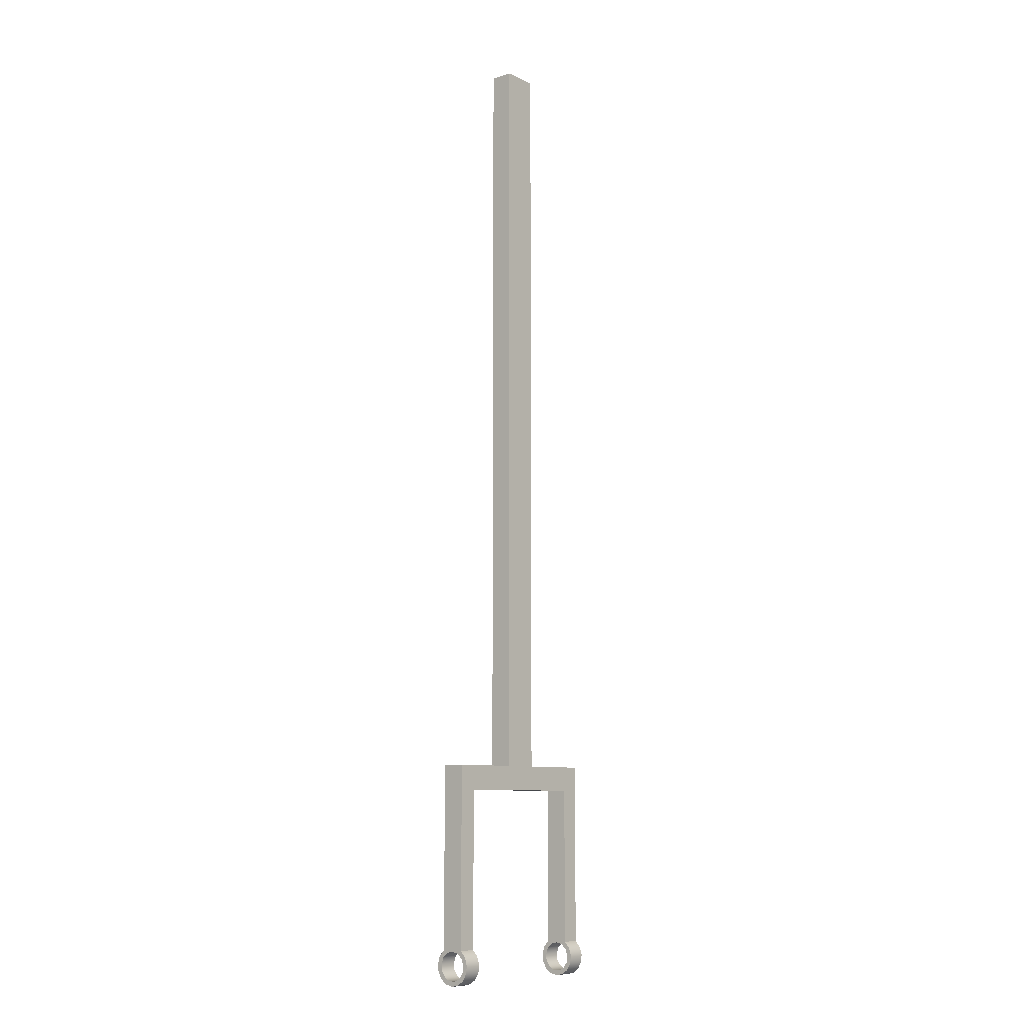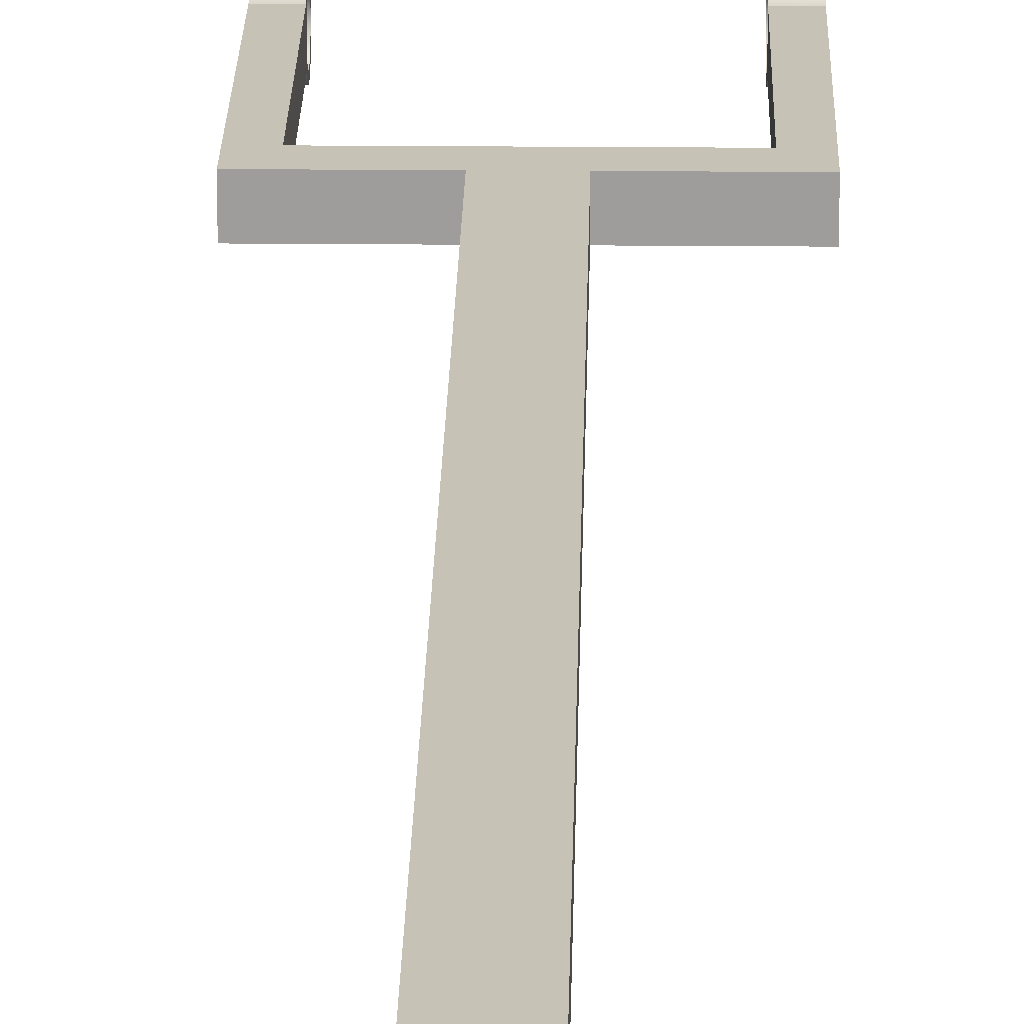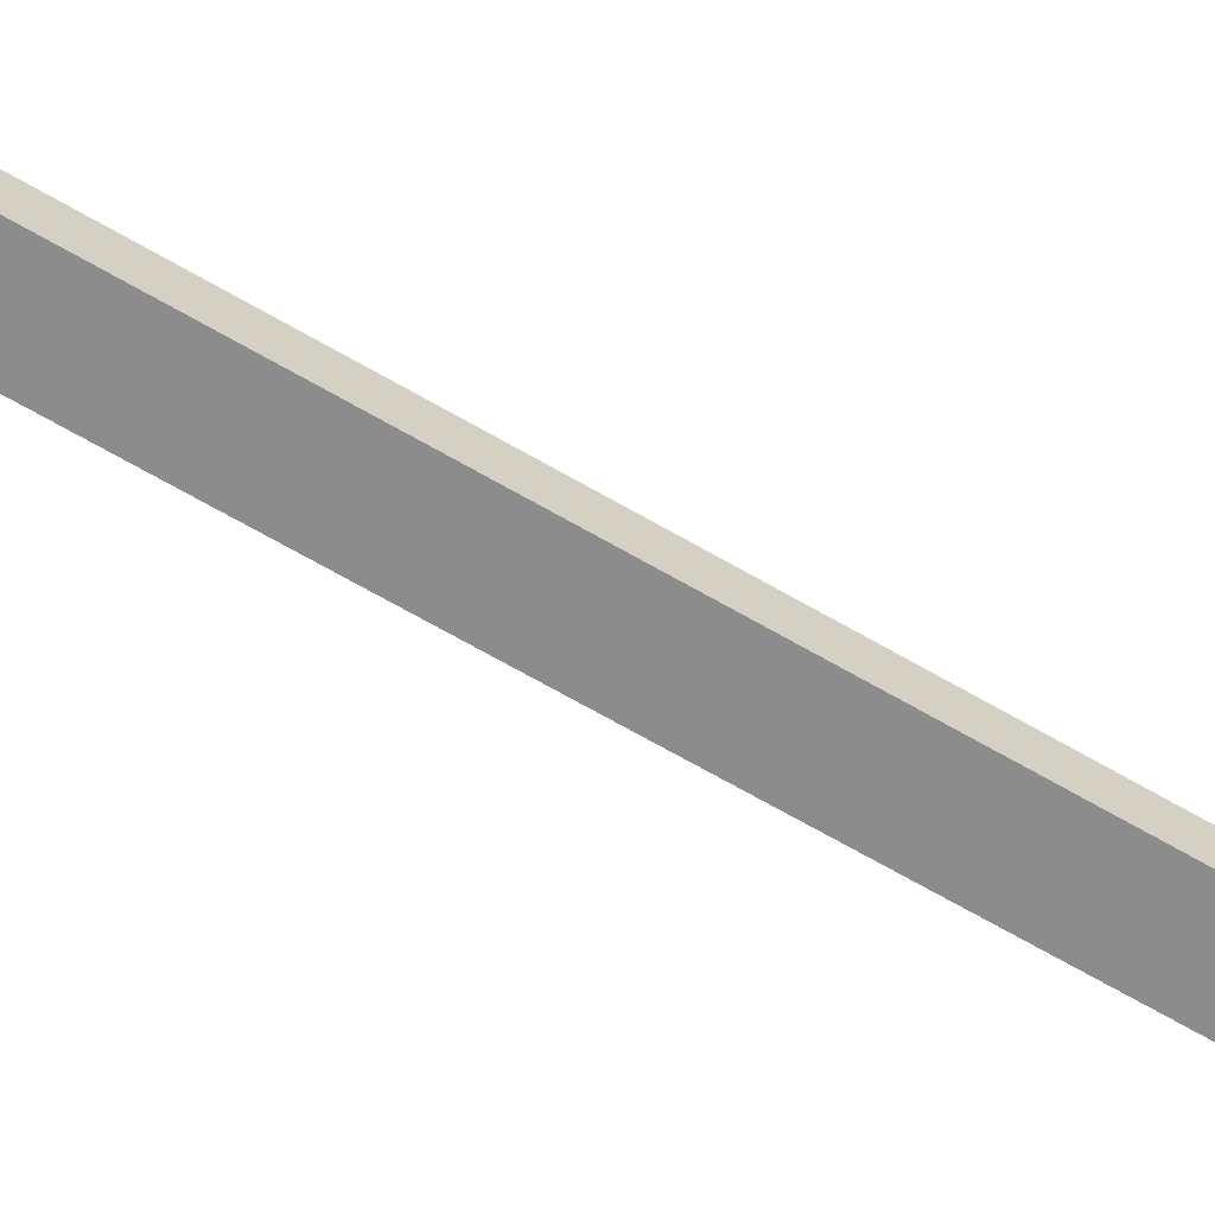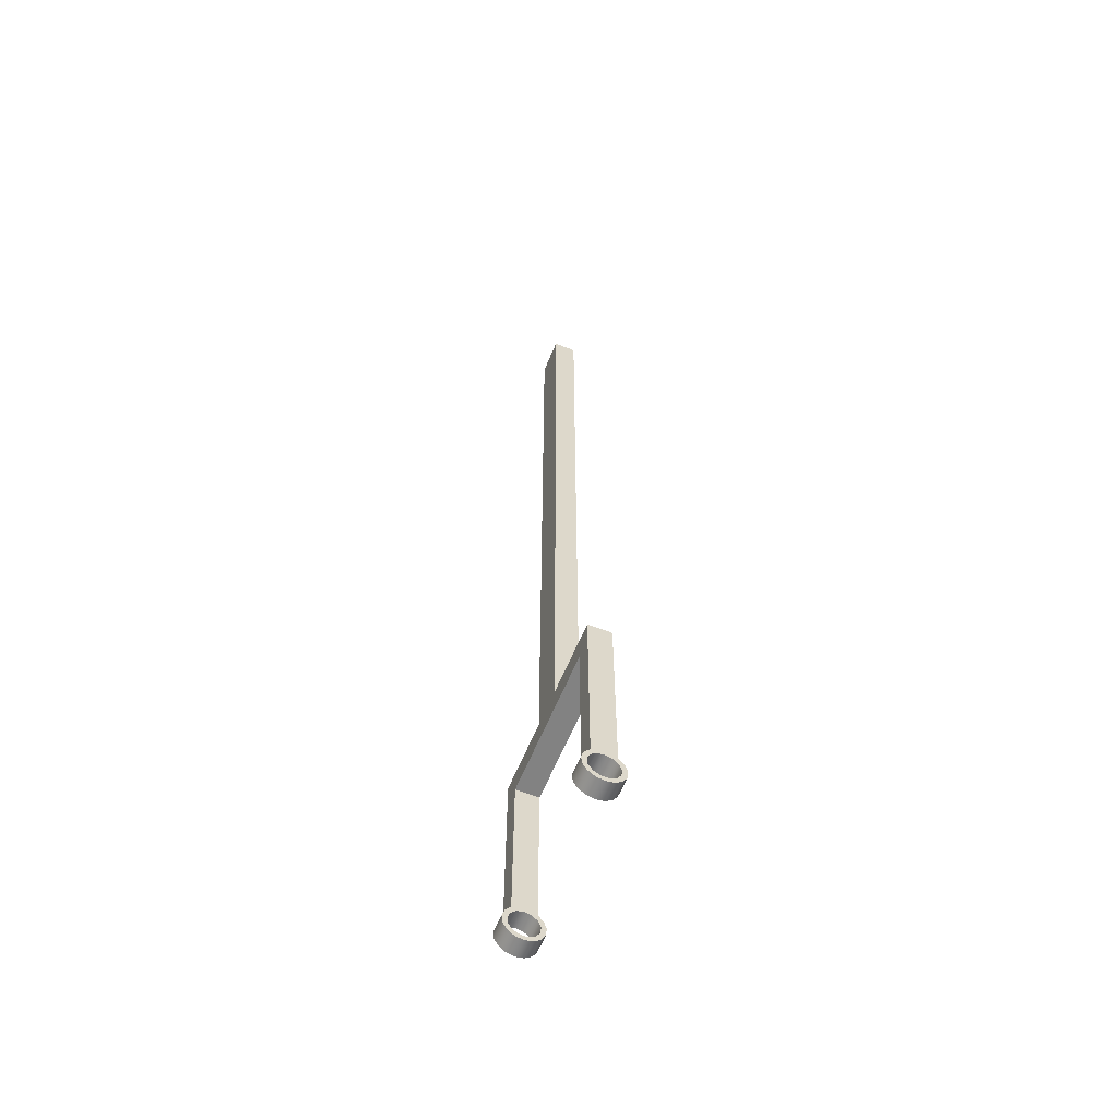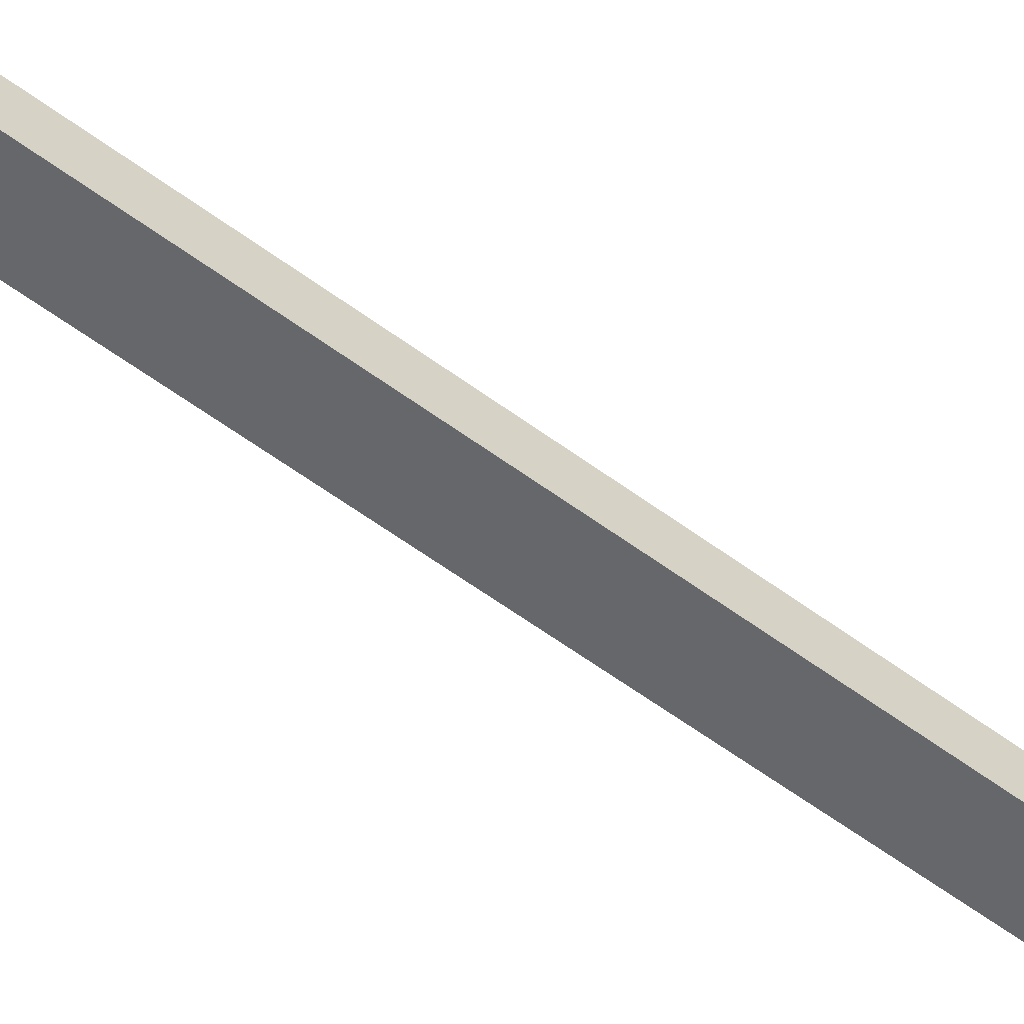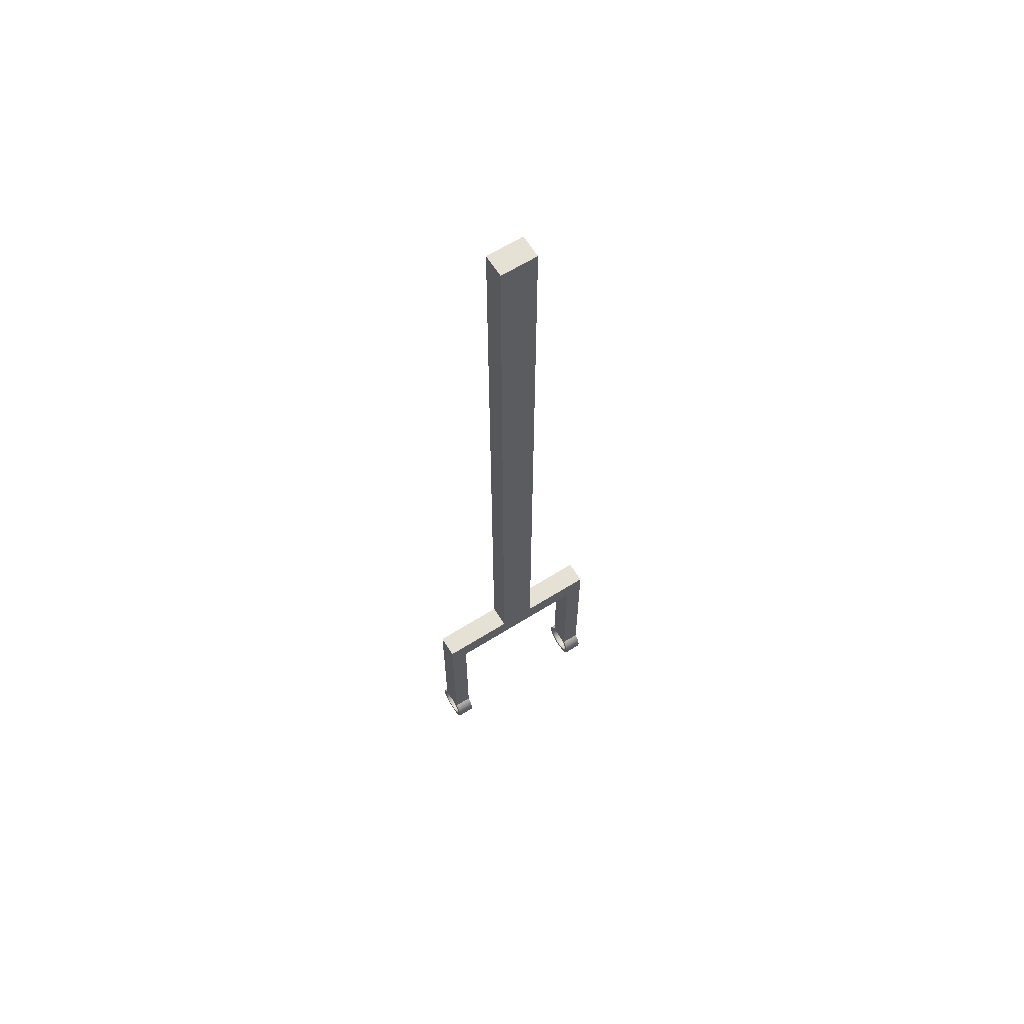
<metadata>
{"format":"obj","ext":"obj","renderer":"f3d","projection":"perspective","resolution":1024,"background":"white","views":[{"elev":-9.4,"azim":130.4,"up":"+Z"},{"elev":19.3,"azim":1.0,"up":"+Y"},{"elev":-64.3,"azim":59.2,"up":"+Y"},{"elev":-60.7,"azim":67.9,"up":"+Z"},{"elev":-52.2,"azim":-129.6,"up":"+Y"},{"elev":64.3,"azim":-32.2,"up":"+Z"}]}
</metadata>
<code>
v 2 -1.25 21.71
v 2 1.25 21.71
v 2 1.25 104.7
v 2 -1.25 104.7
v -10 -1.959e-16 1.6
v -10 -0.7436 1.417
v -10 -1.317 0.9089
v -10 -1.588 0.1929
v -10 -1.496 -0.5674
v -10 -1.061 -1.198
v -10 -0.3829 -1.554
v -10 0.3829 -1.554
v -10 1.061 -1.198
v -10 1.496 -0.5674
v -10 1.588 0.1929
v -10 1.317 0.9089
v -10 0.7436 1.417
v -10 1.25 1.714
v -10 1.839 1.058
v -10 2.11 0.2192
v -10 2.017 -0.6574
v -10 1.576 -1.42
v -10 0.8622 -1.938
v -10 0 -2.121
v -10 -0.8622 -1.938
v -10 -1.576 -1.42
v -10 -2.017 -0.6574
v -10 -2.11 0.2192
v -10 -1.839 1.058
v -10 -1.25 1.714
v -10 -1.25 21.71
v -10 1.25 21.71
v -8 -1.959e-16 1.6
v -8 -0.7436 1.417
v -8 -1.317 0.9089
v -8 -1.588 0.1929
v -8 -1.496 -0.5674
v -8 -1.061 -1.198
v -8 -0.3829 -1.554
v -8 0.3829 -1.554
v -8 1.061 -1.198
v -8 1.496 -0.5674
v -8 1.588 0.1929
v -8 1.317 0.9089
v -8 0.7436 1.417
v -10 -1.959e-16 1.6
v -10 0.7436 1.417
v -10 1.317 0.9089
v -10 1.588 0.1929
v -10 1.496 -0.5674
v -10 1.061 -1.198
v -10 0.3829 -1.554
v -10 -0.3829 -1.554
v -10 -1.061 -1.198
v -10 -1.496 -0.5674
v -10 -1.588 0.1929
v -10 -1.317 0.9089
v -10 -0.7436 1.417
v -8 -1.959e-16 1.6
v -10 -1.959e-16 1.6
v -8 1.25 19
v -8 1.25 1.714
v -10 1.25 1.714
v -10 1.25 21.71
v -2 1.25 21.71
v -2 1.25 104.7
v 2 1.25 104.7
v 2 1.25 21.71
v 10 1.25 21.71
v 10 1.25 1.714
v 8 1.25 1.714
v 8 1.25 19
v -2 -1.25 104.7
v 2 -1.25 104.7
v 2 1.25 104.7
v -2 1.25 104.7
v -8 1.25 1.714
v -8 1.839 1.058
v -8 2.11 0.2192
v -8 2.017 -0.6574
v -8 1.576 -1.42
v -8 0.8622 -1.938
v -8 -4.441e-16 -2.121
v -8 -0.8622 -1.938
v -8 -1.576 -1.42
v -8 -2.017 -0.6574
v -8 -2.11 0.2192
v -8 -1.839 1.058
v -8 -1.25 1.714
v -10 -1.25 1.714
v -10 -1.839 1.058
v -10 -2.11 0.2192
v -10 -2.017 -0.6574
v -10 -1.576 -1.42
v -10 -0.8622 -1.938
v -10 0 -2.121
v -10 0.8622 -1.938
v -10 1.576 -1.42
v -10 2.017 -0.6574
v -10 2.11 0.2192
v -10 1.839 1.058
v -10 1.25 1.714
v 2 1.25 21.71
v 2 -1.25 21.71
v 10 -1.25 21.71
v 10 1.25 21.71
v -2 1.25 21.71
v -2 -1.25 21.71
v -2 -1.25 104.7
v -2 1.25 104.7
v -8 -1.25 1.714
v -8 -1.25 19
v 8 -1.25 19
v 8 -1.25 1.714
v 10 -1.25 1.714
v 10 -1.25 21.71
v 2 -1.25 21.71
v 2 -1.25 104.7
v -2 -1.25 104.7
v -2 -1.25 21.71
v -10 -1.25 21.71
v -10 -1.25 1.714
v -2 -1.25 21.71
v -2 1.25 21.71
v -10 1.25 21.71
v -10 -1.25 21.71
v -8 -1.25 19
v -8 -1.25 1.714
v -8 -1.839 1.058
v -8 -2.11 0.2192
v -8 -2.017 -0.6574
v -8 -1.576 -1.42
v -8 -0.8622 -1.938
v -8 -4.441e-16 -2.121
v -8 0.8622 -1.938
v -8 1.576 -1.42
v -8 2.017 -0.6574
v -8 2.11 0.2192
v -8 1.839 1.058
v -8 1.25 1.714
v -8 1.25 19
v -8 -1.959e-16 1.6
v -8 0.7436 1.417
v -8 1.317 0.9089
v -8 1.588 0.1929
v -8 1.496 -0.5674
v -8 1.061 -1.198
v -8 0.3829 -1.554
v -8 -0.3829 -1.554
v -8 -1.061 -1.198
v -8 -1.496 -0.5674
v -8 -1.588 0.1929
v -8 -1.317 0.9089
v -8 -0.7436 1.417
v 8 -1.25 19
v -8 -1.25 19
v -8 1.25 19
v 8 1.25 19
v 8 -1.25 1.714
v 8 -1.839 1.058
v 8 -2.11 0.2192
v 8 -2.017 -0.6574
v 8 -1.576 -1.42
v 8 -0.8622 -1.938
v 8 0 -2.121
v 8 0.8622 -1.938
v 8 1.576 -1.42
v 8 2.017 -0.6574
v 8 2.11 0.2192
v 8 1.839 1.058
v 8 1.25 1.714
v 10 1.25 1.714
v 10 1.839 1.058
v 10 2.11 0.2192
v 10 2.017 -0.6574
v 10 1.576 -1.42
v 10 0.8622 -1.938
v 10 0 -2.121
v 10 -0.8622 -1.938
v 10 -1.576 -1.42
v 10 -2.017 -0.6574
v 10 -2.11 0.2192
v 10 -1.839 1.058
v 10 -1.25 1.714
v 10 -1.959e-16 1.6
v 10 -0.7436 1.417
v 10 -1.317 0.9089
v 10 -1.588 0.1929
v 10 -1.496 -0.5674
v 10 -1.061 -1.198
v 10 -0.3829 -1.554
v 10 0.3829 -1.554
v 10 1.061 -1.198
v 10 1.496 -0.5674
v 10 1.588 0.1929
v 10 1.317 0.9089
v 10 0.7436 1.417
v 8 1.959e-16 1.6
v 8 0.7436 1.417
v 8 1.317 0.9089
v 8 1.588 0.1929
v 8 1.496 -0.5674
v 8 1.061 -1.198
v 8 0.3829 -1.554
v 8 -0.3829 -1.554
v 8 -1.061 -1.198
v 8 -1.496 -0.5674
v 8 -1.588 0.1929
v 8 -1.317 0.9089
v 8 -0.7436 1.417
v 10 -1.959e-16 1.6
v 8 1.959e-16 1.6
v 8 -1.25 1.714
v 8 -1.25 19
v 8 1.25 19
v 8 1.25 1.714
v 8 1.839 1.058
v 8 2.11 0.2192
v 8 2.017 -0.6574
v 8 1.576 -1.42
v 8 0.8622 -1.938
v 8 0 -2.121
v 8 -0.8622 -1.938
v 8 -1.576 -1.42
v 8 -2.017 -0.6574
v 8 -2.11 0.2192
v 8 -1.839 1.058
v 8 1.959e-16 1.6
v 8 -0.7436 1.417
v 8 -1.317 0.9089
v 8 -1.588 0.1929
v 8 -1.496 -0.5674
v 8 -1.061 -1.198
v 8 -0.3829 -1.554
v 8 0.3829 -1.554
v 8 1.061 -1.198
v 8 1.496 -0.5674
v 8 1.588 0.1929
v 8 1.317 0.9089
v 8 0.7436 1.417
v 10 -1.959e-16 1.6
v 10 0.7436 1.417
v 10 1.317 0.9089
v 10 1.588 0.1929
v 10 1.496 -0.5674
v 10 1.061 -1.198
v 10 0.3829 -1.554
v 10 -0.3829 -1.554
v 10 -1.061 -1.198
v 10 -1.496 -0.5674
v 10 -1.588 0.1929
v 10 -1.317 0.9089
v 10 -0.7436 1.417
v 10 -1.25 1.714
v 10 -1.839 1.058
v 10 -2.11 0.2192
v 10 -2.017 -0.6574
v 10 -1.576 -1.42
v 10 -0.8622 -1.938
v 10 0 -2.121
v 10 0.8622 -1.938
v 10 1.576 -1.42
v 10 2.017 -0.6574
v 10 2.11 0.2192
v 10 1.839 1.058
v 10 1.25 1.714
v 10 1.25 21.71
v 10 -1.25 21.71
f 1 2 4
f 4 2 3
f 6 31 5
f 5 31 32
f 5 32 17
f 17 32 18
f 17 18 16
f 16 18 19
f 16 19 15
f 15 19 21
f 15 21 22
f 31 6 30
f 30 6 7
f 30 7 29
f 29 7 8
f 29 8 27
f 27 8 26
f 26 8 9
f 26 9 10
f 26 10 25
f 25 10 11
f 25 11 24
f 24 11 12
f 24 12 23
f 23 12 13
f 23 13 22
f 22 13 14
f 22 14 15
f 19 20 21
f 27 28 29
f 34 58 33
f 33 58 60
f 59 46 45
f 45 46 47
f 45 47 44
f 44 47 48
f 44 48 43
f 43 48 49
f 43 49 42
f 42 49 50
f 42 50 41
f 41 50 51
f 41 51 40
f 40 51 52
f 40 52 39
f 39 52 53
f 39 53 38
f 38 53 54
f 38 54 37
f 37 54 55
f 37 55 36
f 36 55 56
f 36 56 35
f 35 56 57
f 35 57 34
f 34 57 58
f 62 63 61
f 61 63 64
f 61 64 65
f 61 65 68
f 68 65 66
f 68 66 67
f 61 68 72
f 72 68 69
f 72 69 70
f 70 71 72
f 73 74 76
f 76 74 75
f 102 77 101
f 101 77 78
f 101 78 100
f 100 78 79
f 100 79 99
f 99 79 80
f 99 80 98
f 98 80 81
f 98 81 97
f 97 81 82
f 97 82 96
f 96 82 83
f 96 83 95
f 95 83 84
f 95 84 94
f 94 84 85
f 94 85 93
f 93 85 86
f 93 86 92
f 92 86 87
f 92 87 91
f 91 87 88
f 91 88 90
f 90 88 89
f 103 104 106
f 106 104 105
f 107 108 110
f 110 108 109
f 111 112 122
f 122 112 121
f 121 112 120
f 120 112 117
f 120 117 118
f 112 113 117
f 117 113 116
f 116 113 115
f 115 113 114
f 118 119 120
f 123 124 126
f 126 124 125
f 128 154 127
f 127 154 142
f 127 142 141
f 141 142 143
f 141 143 140
f 140 143 144
f 140 144 139
f 139 144 145
f 139 145 137
f 137 145 146
f 137 146 136
f 136 146 147
f 136 147 135
f 135 147 148
f 135 148 134
f 134 148 149
f 134 149 133
f 133 149 150
f 133 150 132
f 132 150 151
f 132 151 131
f 131 151 152
f 131 152 129
f 129 152 153
f 129 153 128
f 128 153 154
f 129 130 131
f 137 138 139
f 155 156 158
f 158 156 157
f 184 159 183
f 183 159 160
f 183 160 182
f 182 160 161
f 182 161 181
f 181 161 162
f 181 162 180
f 180 162 163
f 180 163 179
f 179 163 164
f 179 164 178
f 178 164 165
f 178 165 177
f 177 165 166
f 177 166 176
f 176 166 167
f 176 167 175
f 175 167 168
f 175 168 174
f 174 168 169
f 174 169 173
f 173 169 170
f 173 170 172
f 172 170 171
f 186 210 185
f 185 210 212
f 211 198 197
f 197 198 199
f 197 199 196
f 196 199 200
f 196 200 195
f 195 200 201
f 195 201 194
f 194 201 202
f 194 202 193
f 193 202 203
f 193 203 192
f 192 203 204
f 192 204 191
f 191 204 205
f 191 205 190
f 190 205 206
f 190 206 189
f 189 206 207
f 189 207 188
f 188 207 208
f 188 208 187
f 187 208 209
f 187 209 186
f 186 209 210
f 214 229 213
f 213 229 230
f 213 230 227
f 227 230 231
f 227 231 225
f 225 231 232
f 225 232 224
f 224 232 233
f 224 233 223
f 223 233 234
f 223 234 222
f 222 234 235
f 222 235 221
f 221 235 236
f 221 236 220
f 220 236 237
f 220 237 219
f 219 237 238
f 219 238 217
f 217 238 239
f 217 239 216
f 216 239 240
f 216 240 215
f 215 240 228
f 215 228 214
f 214 228 229
f 217 218 219
f 225 226 227
f 242 267 241
f 241 267 268
f 241 268 253
f 253 268 254
f 253 254 252
f 252 254 255
f 252 255 251
f 251 255 257
f 251 257 258
f 267 242 266
f 266 242 243
f 266 243 265
f 265 243 244
f 265 244 263
f 263 244 262
f 262 244 245
f 262 245 246
f 262 246 261
f 261 246 247
f 261 247 260
f 260 247 248
f 260 248 259
f 259 248 249
f 259 249 258
f 258 249 250
f 258 250 251
f 255 256 257
f 263 264 265

</code>
